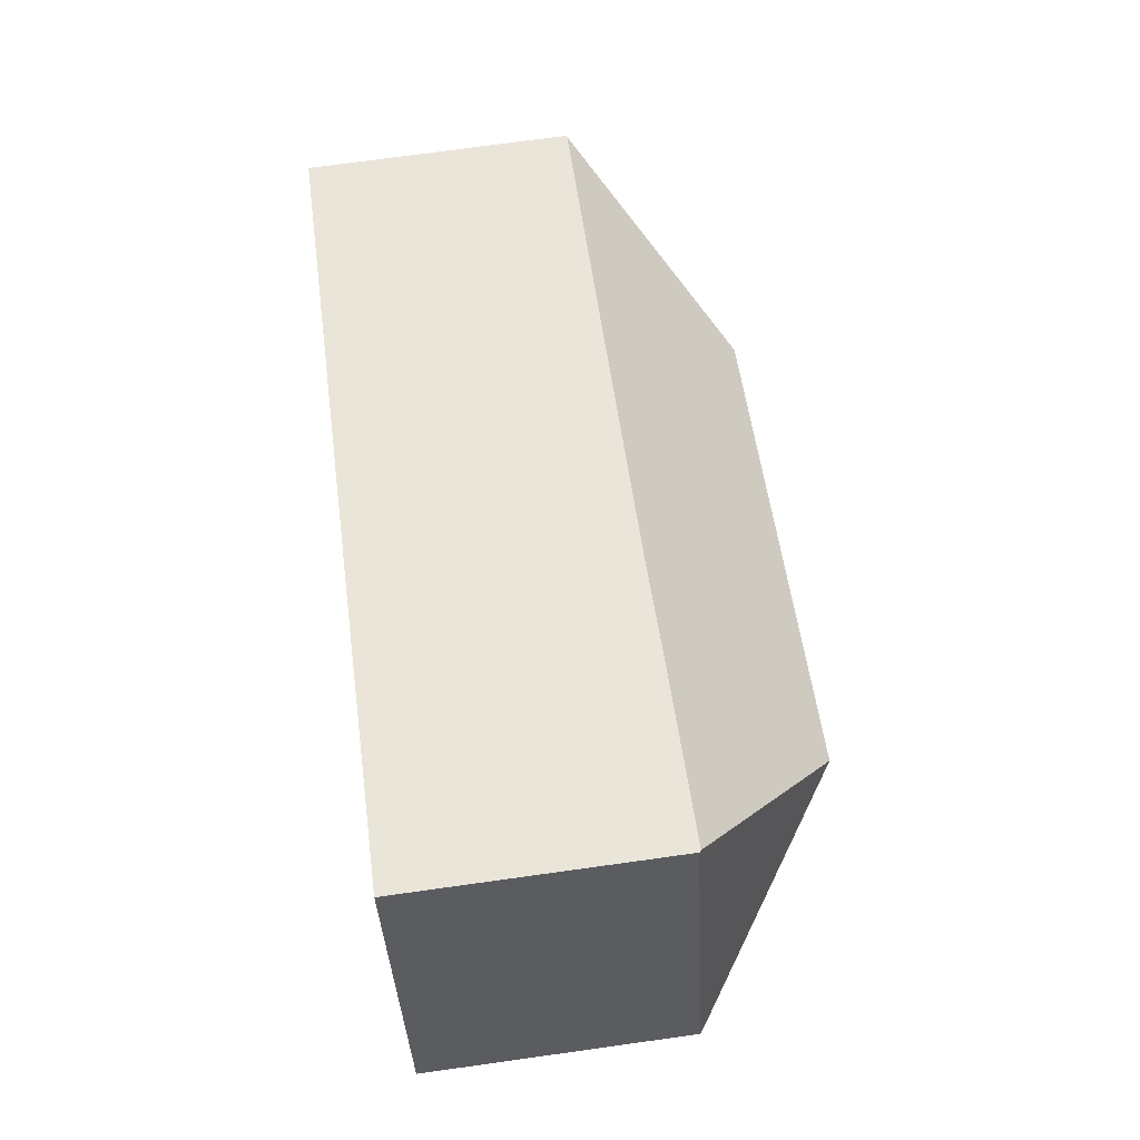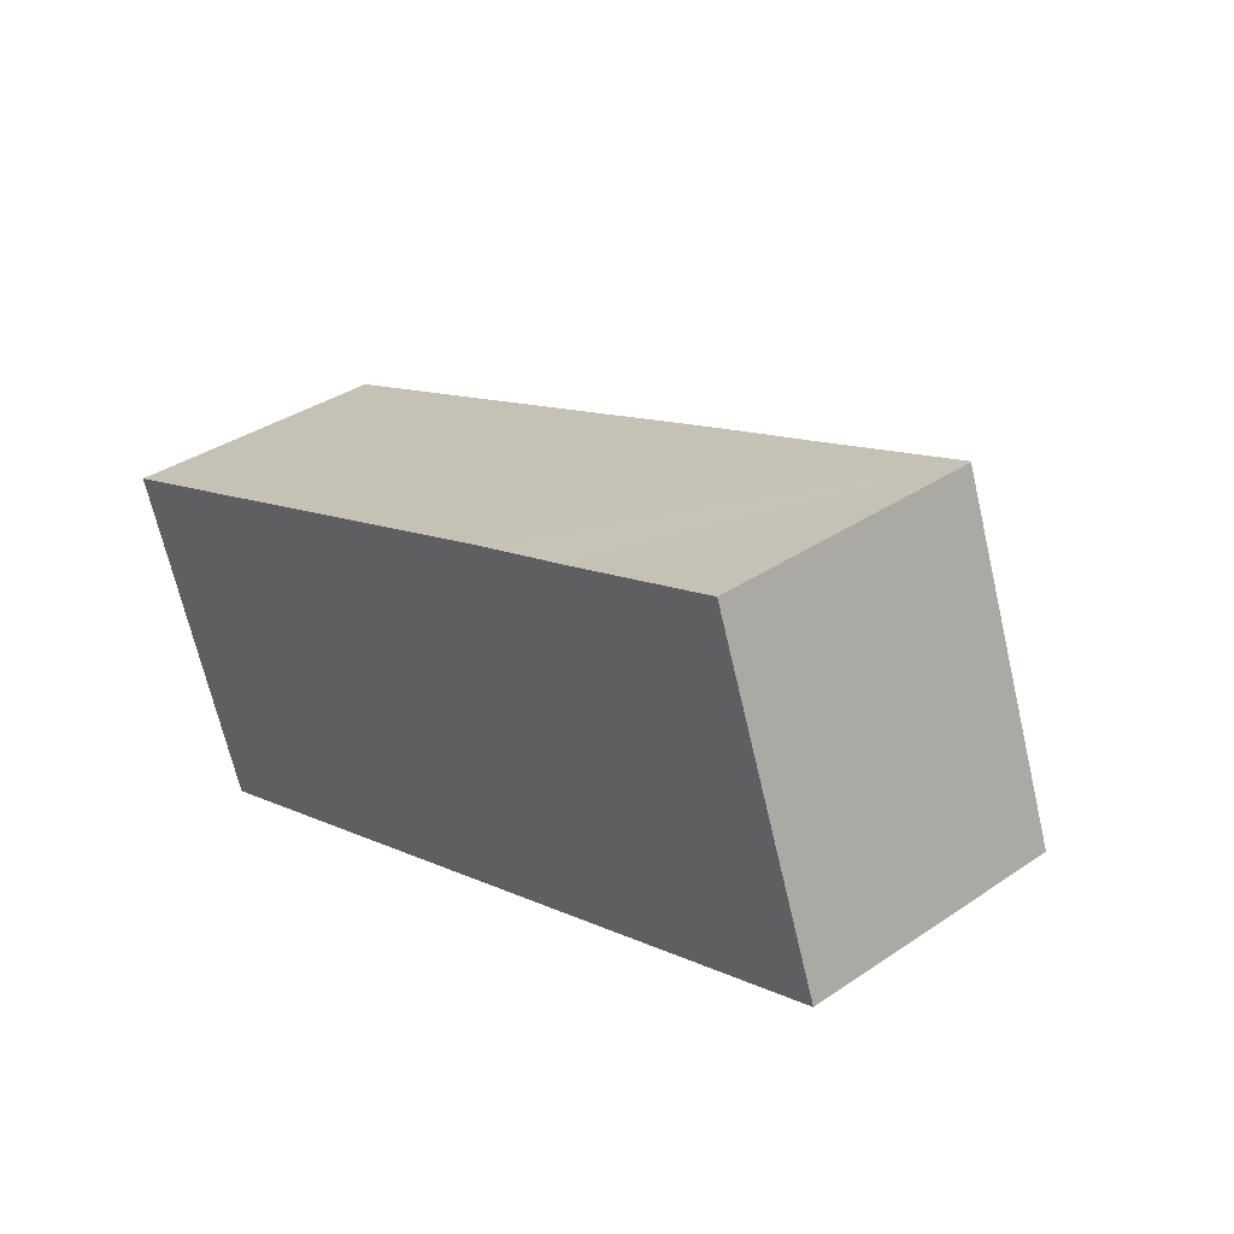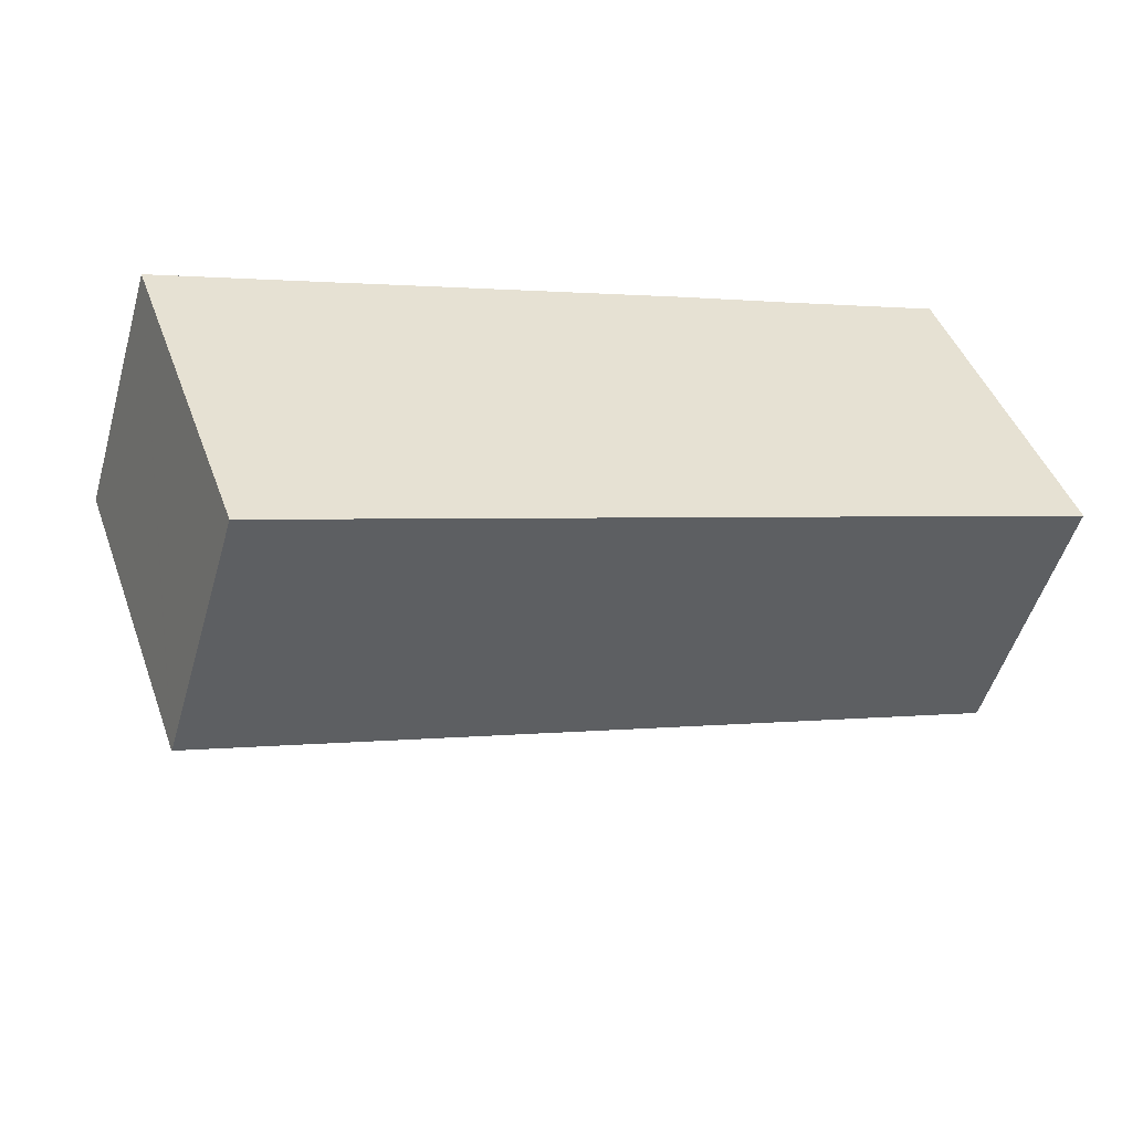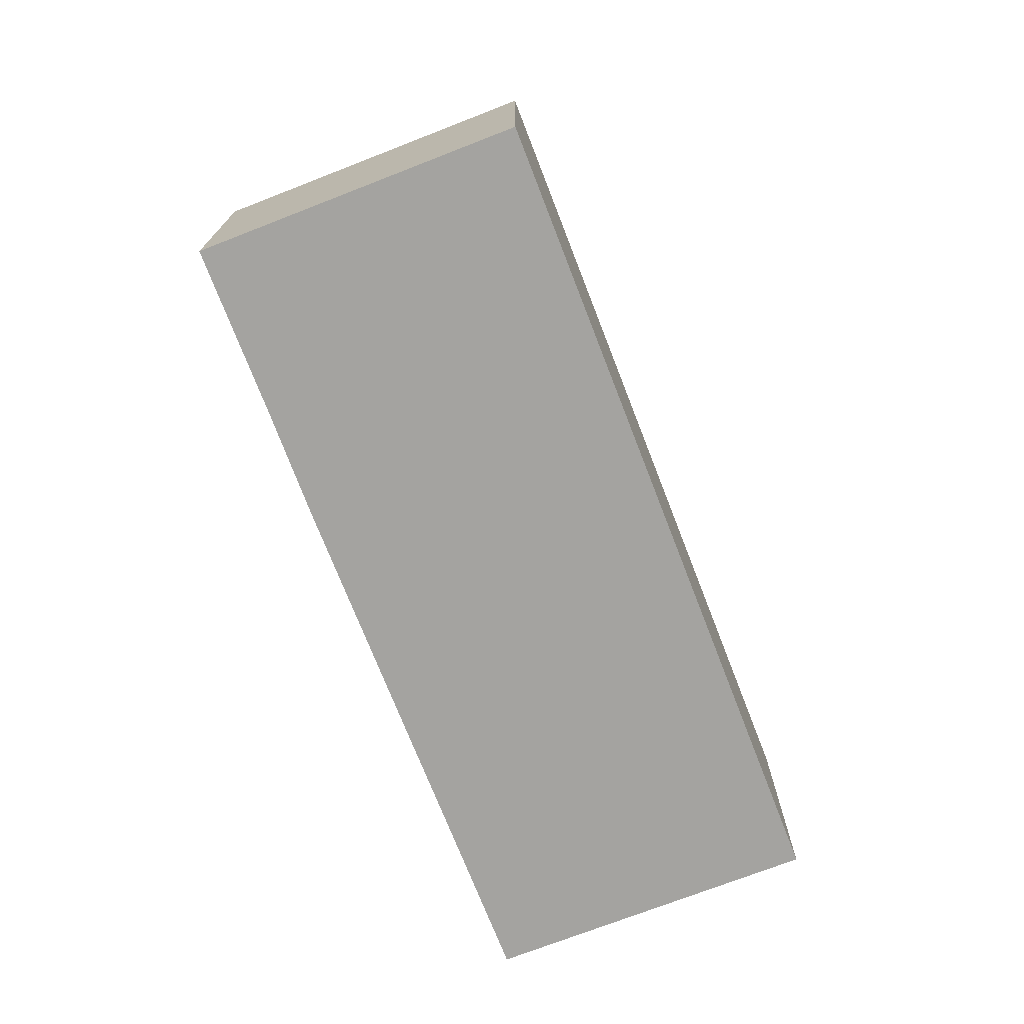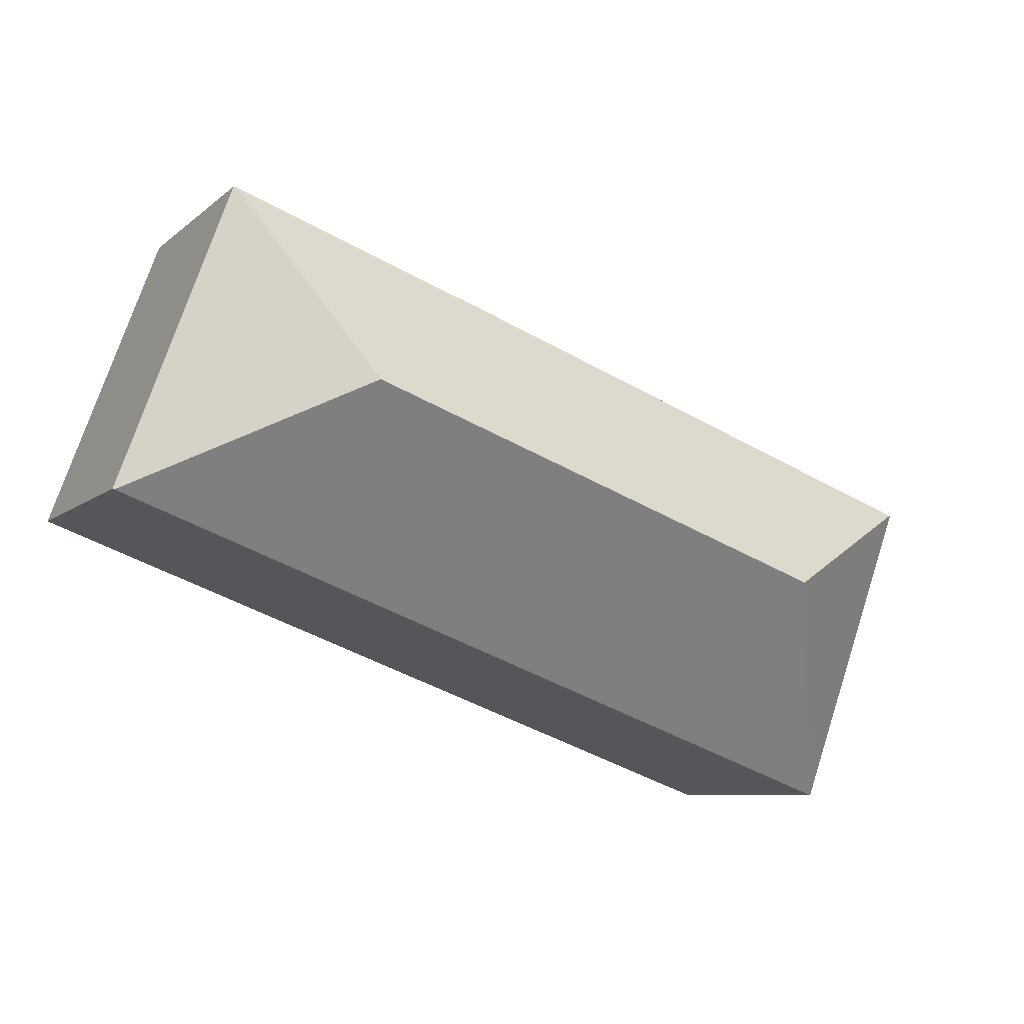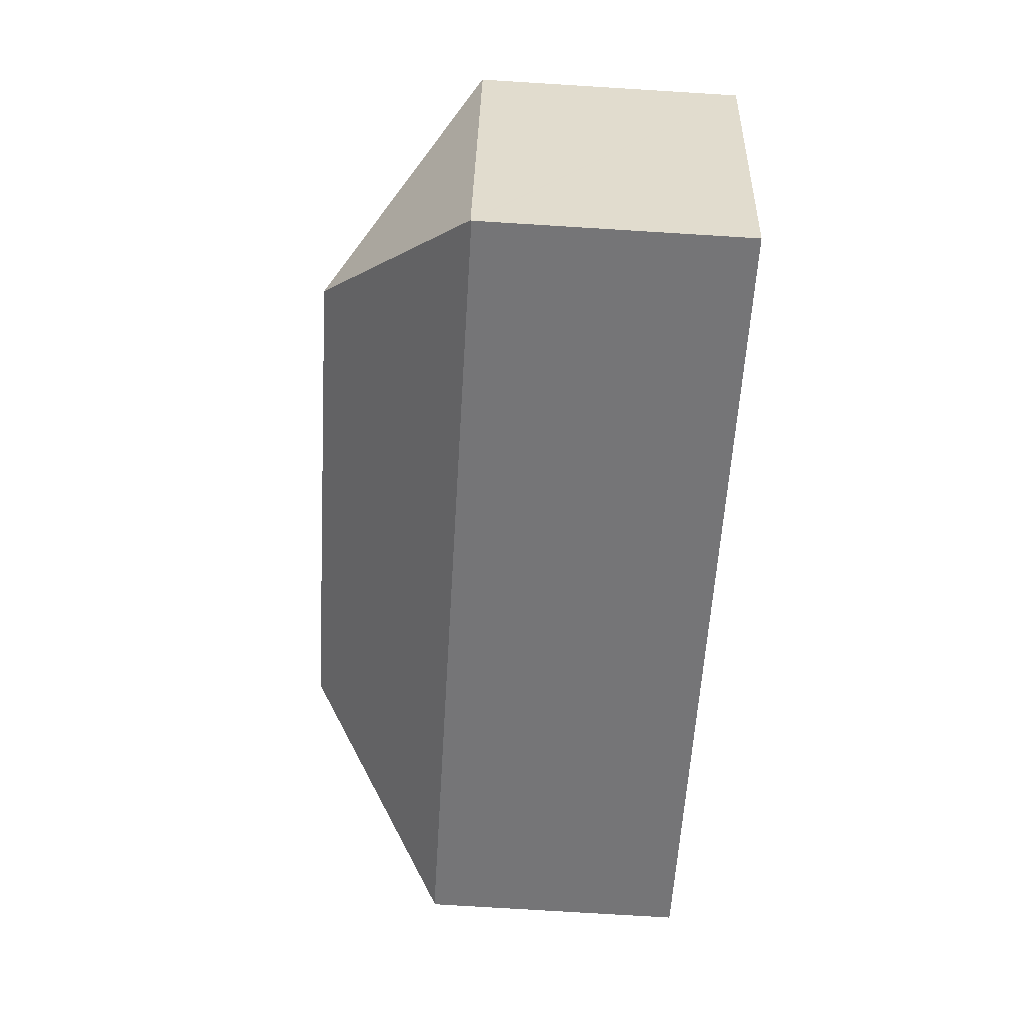
<metadata>
{"format":"obj","ext":"obj","renderer":"f3d","projection":"perspective","resolution":1024,"background":"white","views":[{"elev":73.4,"azim":82.1,"up":"+Z"},{"elev":36.2,"azim":48.6,"up":"+Z"},{"elev":-51.2,"azim":-16.1,"up":"+Z"},{"elev":-72.9,"azim":91.1,"up":"+Y"},{"elev":-7.8,"azim":154.2,"up":"+Z"},{"elev":-76.8,"azim":-93.5,"up":"+Z"}]}
</metadata>
<code>
v  32.05 9.349 -0.947
v  28.01 9.304 10.19
v  32.09 9.304 -0.929
v  24.43 14.49 2.592
v  27.95 9.361 10.17
v  31.5 9.348 -1.146
v  16.87 9.307 -6.518
v  7.659 14.49 -3.508
v  4.113 9.271 -11.2
v  4.1 9.304 -11.17
v  0 9.304 5.697e-16
v  0.062 9.361 0.023
v  6.035 9.344 2.216
v  9.625 9.329 3.541
v  18.38 9.304 6.756
v  22.11 9.347 8.059
v  0 0 0
v  0.062 -1.408e-18 0.023
v  6.035 -1.357e-16 2.216
v  9.625 -2.168e-16 3.541
v  18.38 -4.137e-16 6.756
v  22.11 -4.935e-16 8.059
v  27.95 -6.225e-16 10.17
v  28.01 -6.238e-16 10.19
v  32.09 5.688e-17 -0.929
v  32.05 5.799e-17 -0.947
v  4.113 6.859e-16 -11.2
v  16.87 3.991e-16 -6.518
v  31.5 7.017e-17 -1.146
v  4.1 6.837e-16 -11.17
g defaultobject
f 1 2 3
f 2 1 4
f 2 4 5
f 6 4 1
f 4 6 7
f 4 7 8
f 8 7 9
f 8 9 10
f 11 8 10
f 8 11 12
f 13 8 12
f 8 13 14
f 8 14 15
f 8 15 16
f 8 16 4
f 4 16 5
f 11 13 12
f 13 11 17
f 13 17 14
f 14 17 15
f 15 17 18
f 15 18 19
f 15 19 20
f 15 20 21
f 21 16 15
f 16 21 5
f 5 21 22
f 5 22 2
f 2 22 23
f 2 23 24
f 24 3 2
f 3 24 25
f 3 6 1
f 6 3 7
f 7 3 25
f 7 25 9
f 9 25 26
f 9 26 27
f 27 26 28
f 28 26 29
f 10 17 11
f 17 10 9
f 17 9 30
f 30 9 27
f 17 30 19
f 24 26 25
f 26 24 23
f 26 23 29
f 29 23 22
f 29 22 28
f 28 22 21
f 28 21 20
f 28 20 27
f 27 20 19
f 27 19 30

</code>
